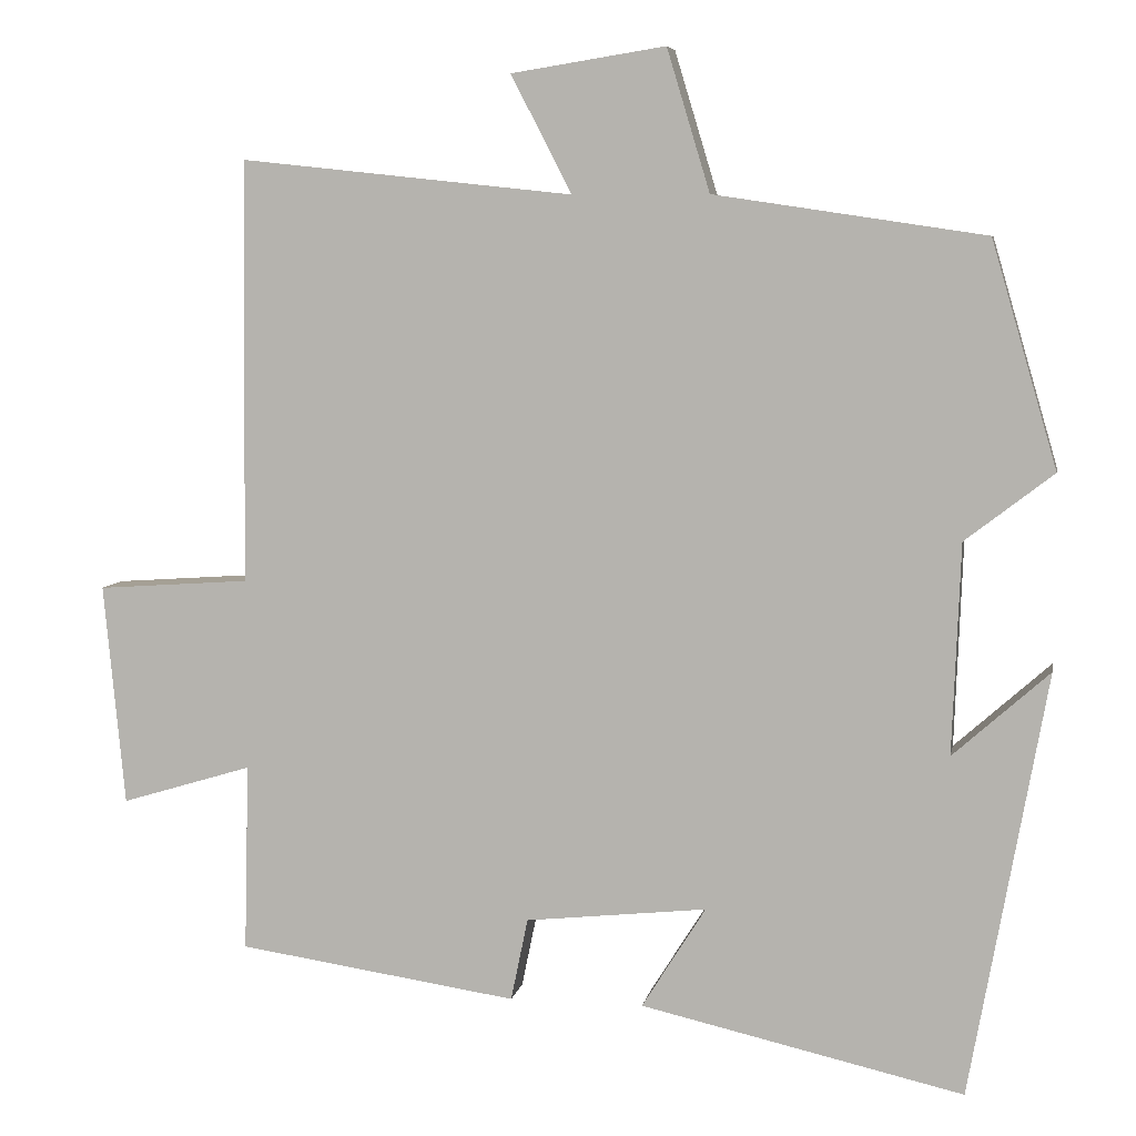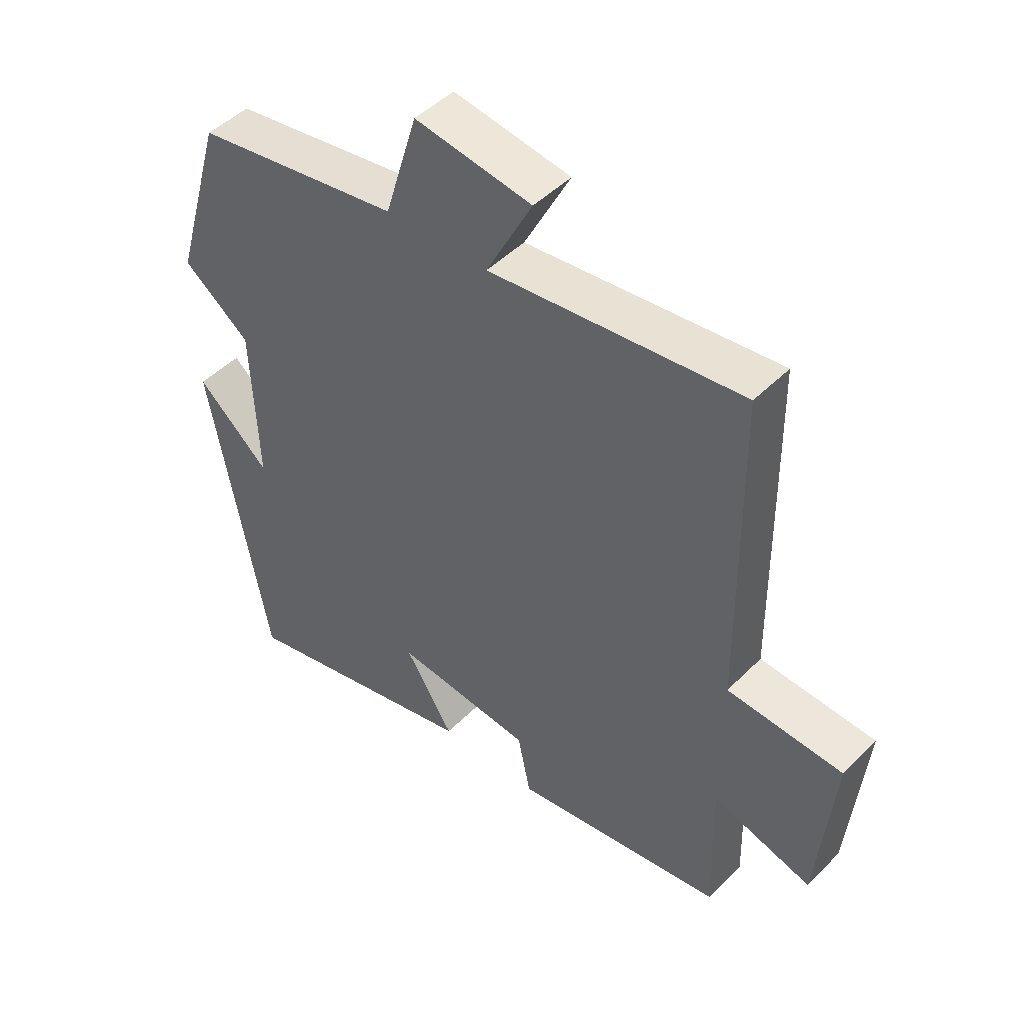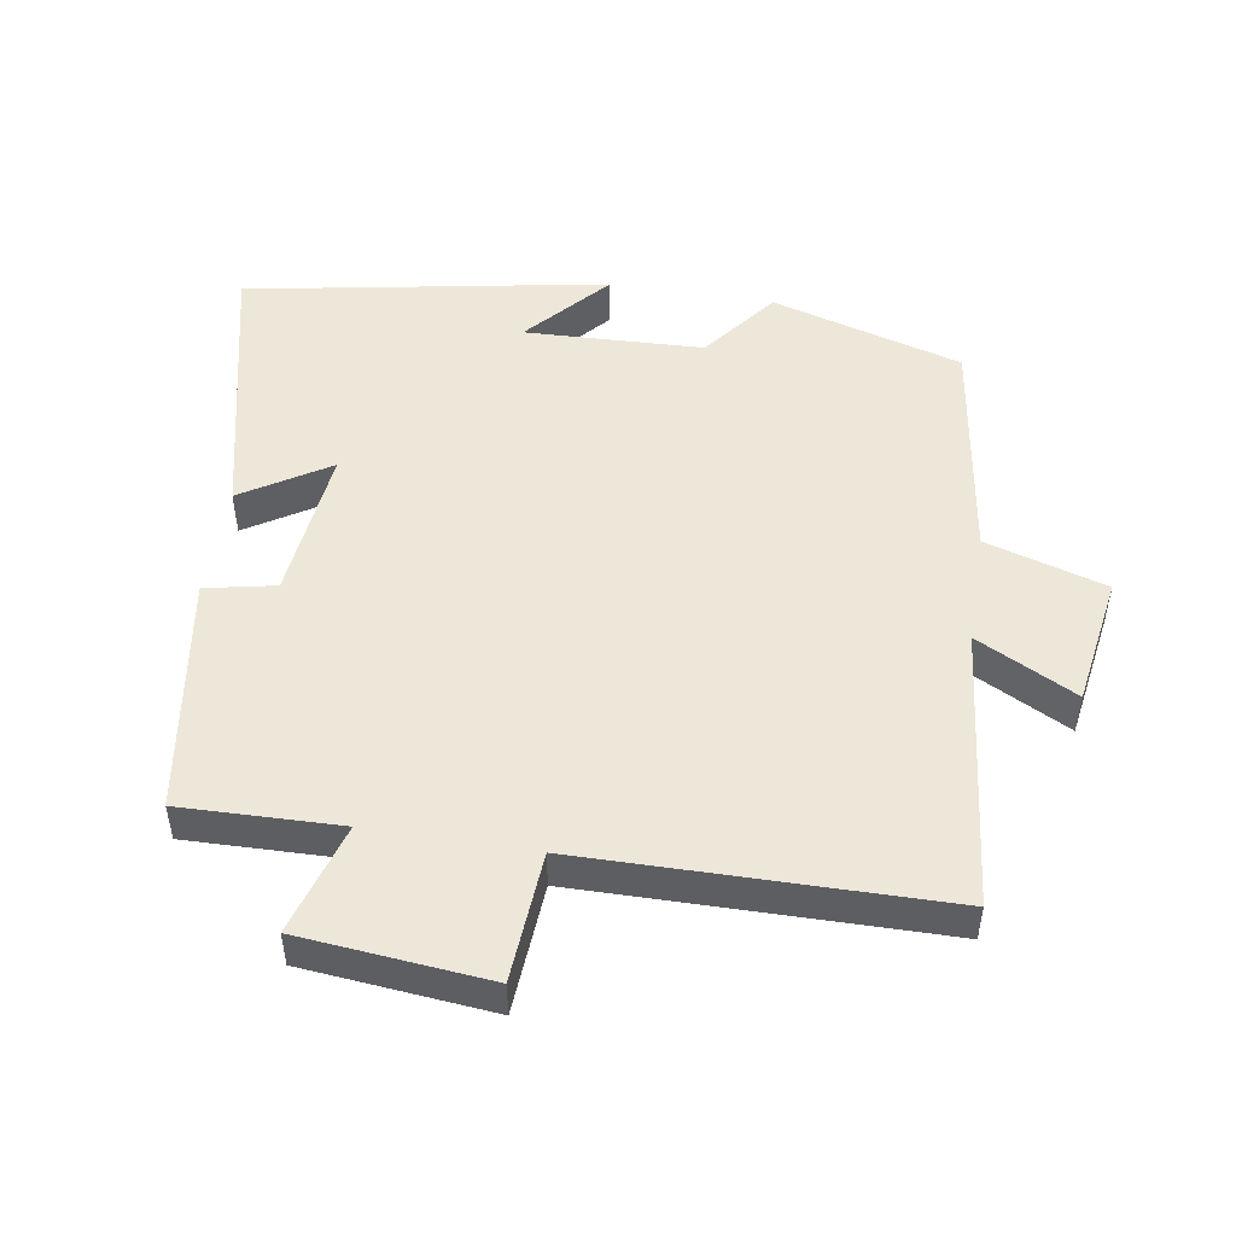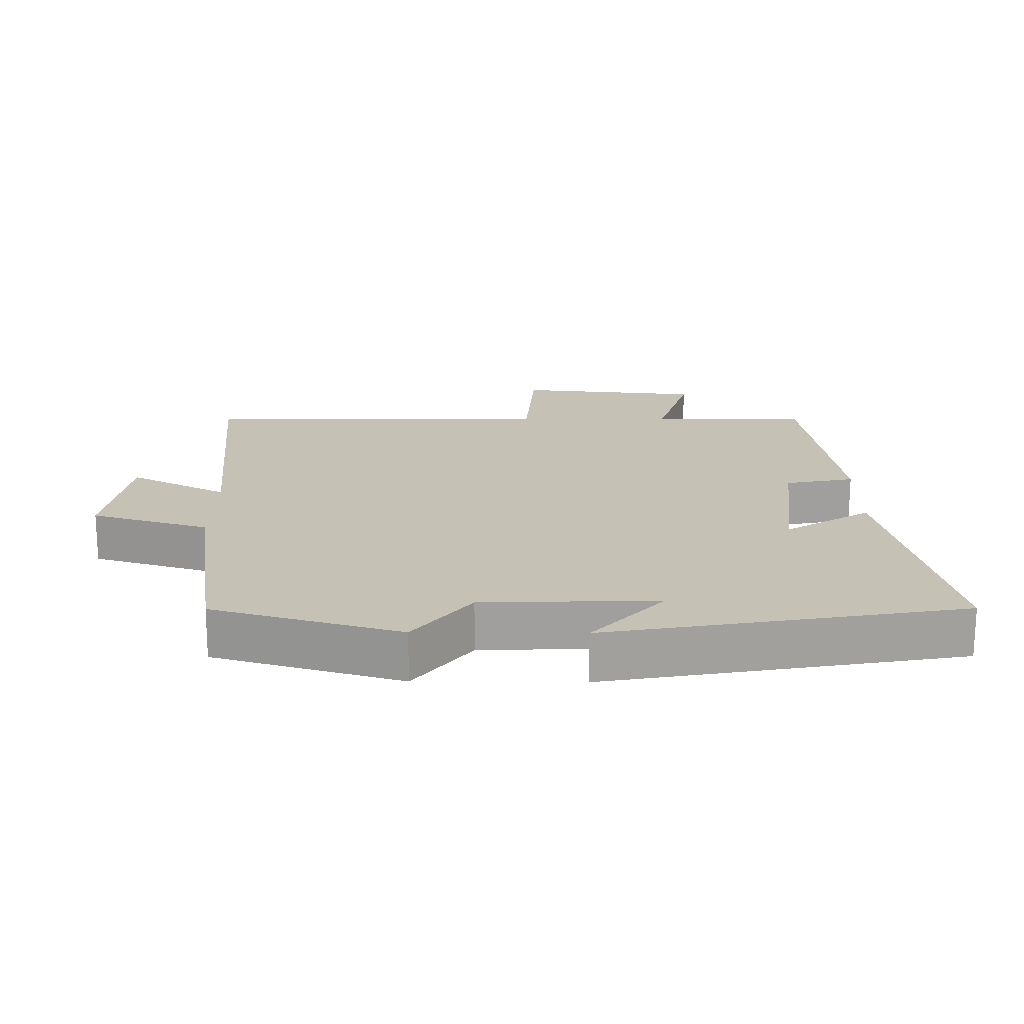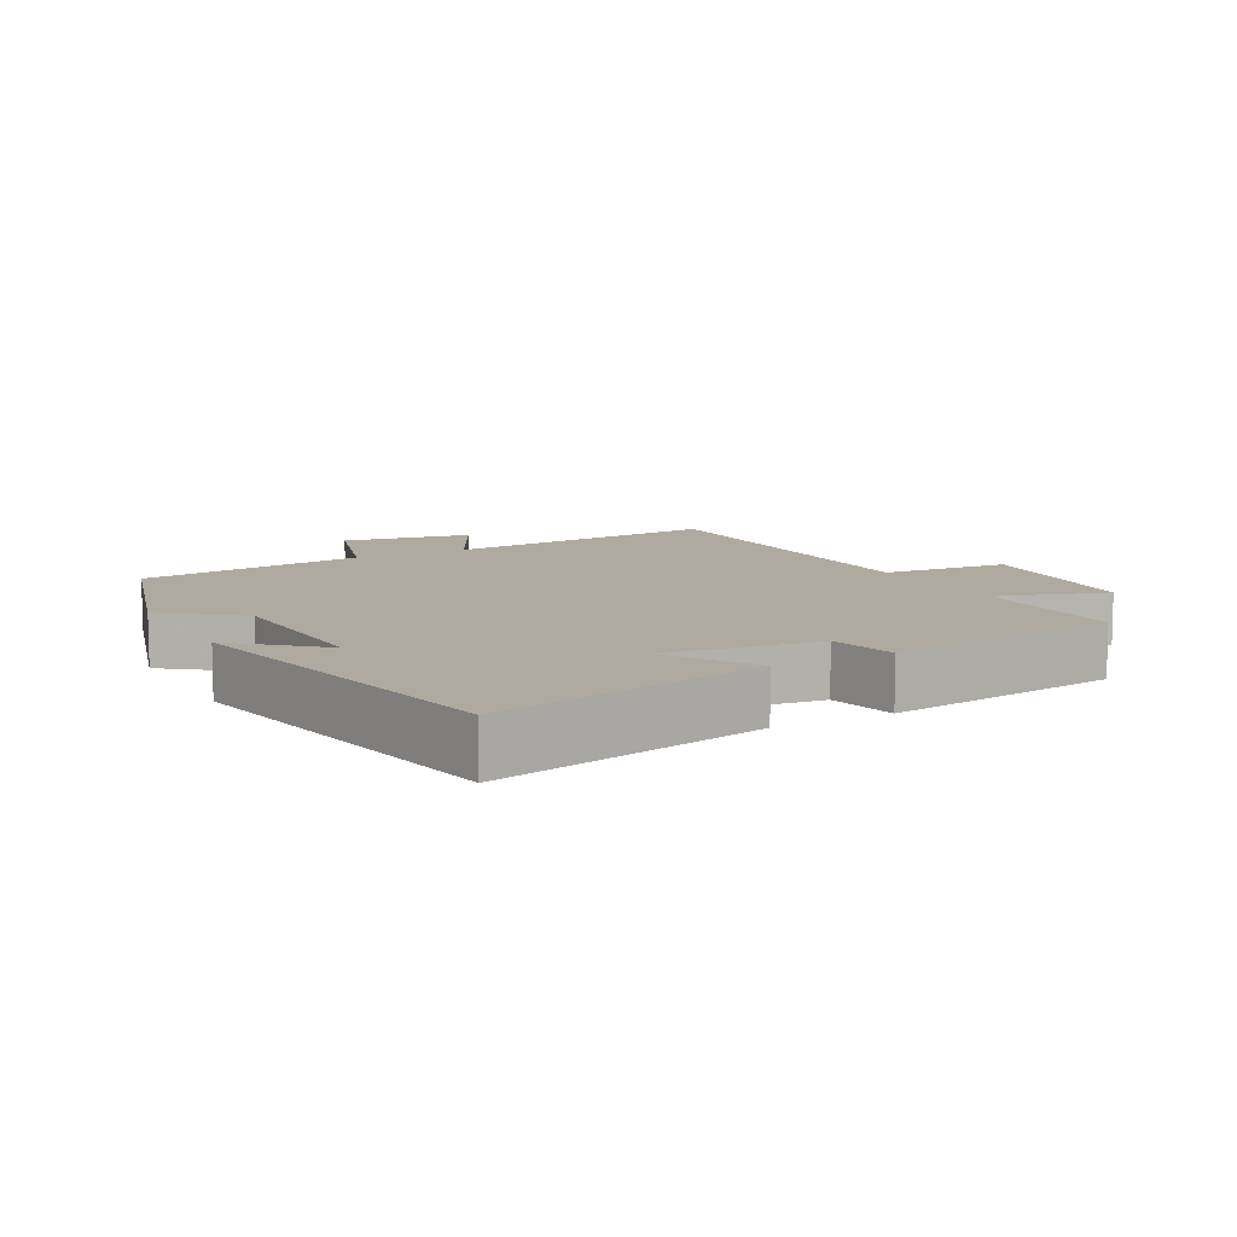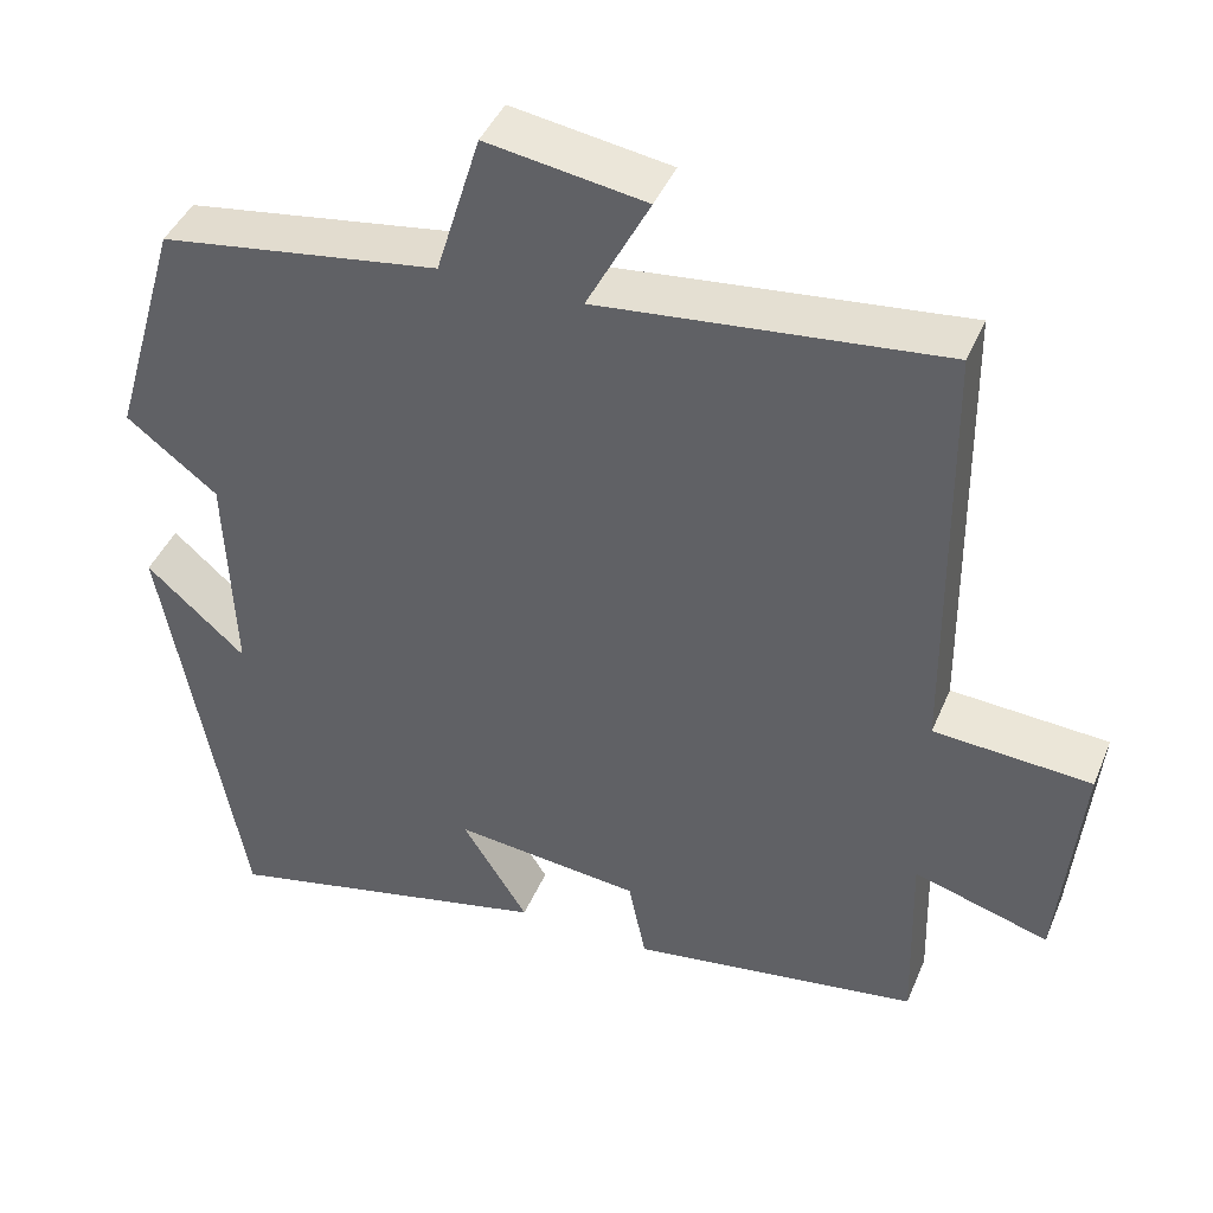
<metadata>
{"format":"obj","ext":"obj","renderer":"f3d","projection":"perspective","resolution":1024,"background":"white","views":[{"elev":6.7,"azim":10.5,"up":"+Z"},{"elev":47.1,"azim":-138.3,"up":"+Z"},{"elev":49.9,"azim":-80.8,"up":"+Y"},{"elev":18.8,"azim":90.6,"up":"+Y"},{"elev":9.5,"azim":151.8,"up":"+Y"},{"elev":42.8,"azim":-158.3,"up":"+Z"}]}
</metadata>
<code>
v 0.419 0.07 0.45
v 0.5 0.07 0.172
v 0.391 0.07 0.088
v 0.381 0.07 -0.172
v 0.5 0.07 -0.066
v 0.405 0.07 -0.591
v 0.006 0.07 -0.5
v 0.085 0.07 -0.374
v -0.139 0.07 -0.398
v -0.16 0.07 -0.5
v -0.506 0.07 -0.449
v -0.5 0.07 -0.217
v -0.662 0.07 -0.266
v -0.688 0.07 0.008
v -0.5 0.07 0.021
v -0.494 0.07 0.544
v -0.083 0.07 0.5
v -0.158 0.07 0.645
v 0.032 0.07 0.675
v 0.085 0.07 0.5
v 0.419 0 0.45
v 0.5 0 0.172
v 0.391 0 0.088
v 0.381 0 -0.172
v 0.5 0 -0.066
v 0.405 0 -0.591
v 0.006 0 -0.5
v 0.085 0 -0.374
v -0.139 0 -0.398
v -0.16 0 -0.5
v -0.506 0 -0.449
v -0.5 0 -0.217
v -0.662 0 -0.266
v -0.688 0 0.008
v -0.5 0 0.021
v -0.494 0 0.544
v -0.083 0 0.5
v -0.158 0 0.645
v 0.032 0 0.675
v 0.085 0 0.5
f 17 18 19 20
f 1 2 3
f 20 1 3
f 17 20 3
f 17 3 4
f 16 17 4
f 15 16 4
f 12 13 14 15
f 12 15 4
f 9 10 11 12
f 8 9 12 4
f 7 8 4
f 6 7 4
f 4 5 6
f 40 39 38 37
f 23 22 21
f 23 21 40
f 23 40 37
f 24 23 37
f 24 37 36
f 24 36 35
f 35 34 33 32
f 24 35 32
f 32 31 30 29
f 24 32 29 28
f 24 28 27
f 24 27 26
f 26 25 24
f 1 21 22 2
f 2 22 23 3
f 3 23 24 4
f 4 24 25 5
f 5 25 26 6
f 6 26 27 7
f 7 27 28 8
f 8 28 29 9
f 9 29 30 10
f 10 30 31 11
f 11 31 32 12
f 12 32 33 13
f 13 33 34 14
f 14 34 35 15
f 15 35 36 16
f 16 36 37 17
f 17 37 38 18
f 18 38 39 19
f 19 39 40 20
f 20 40 21 1

</code>
